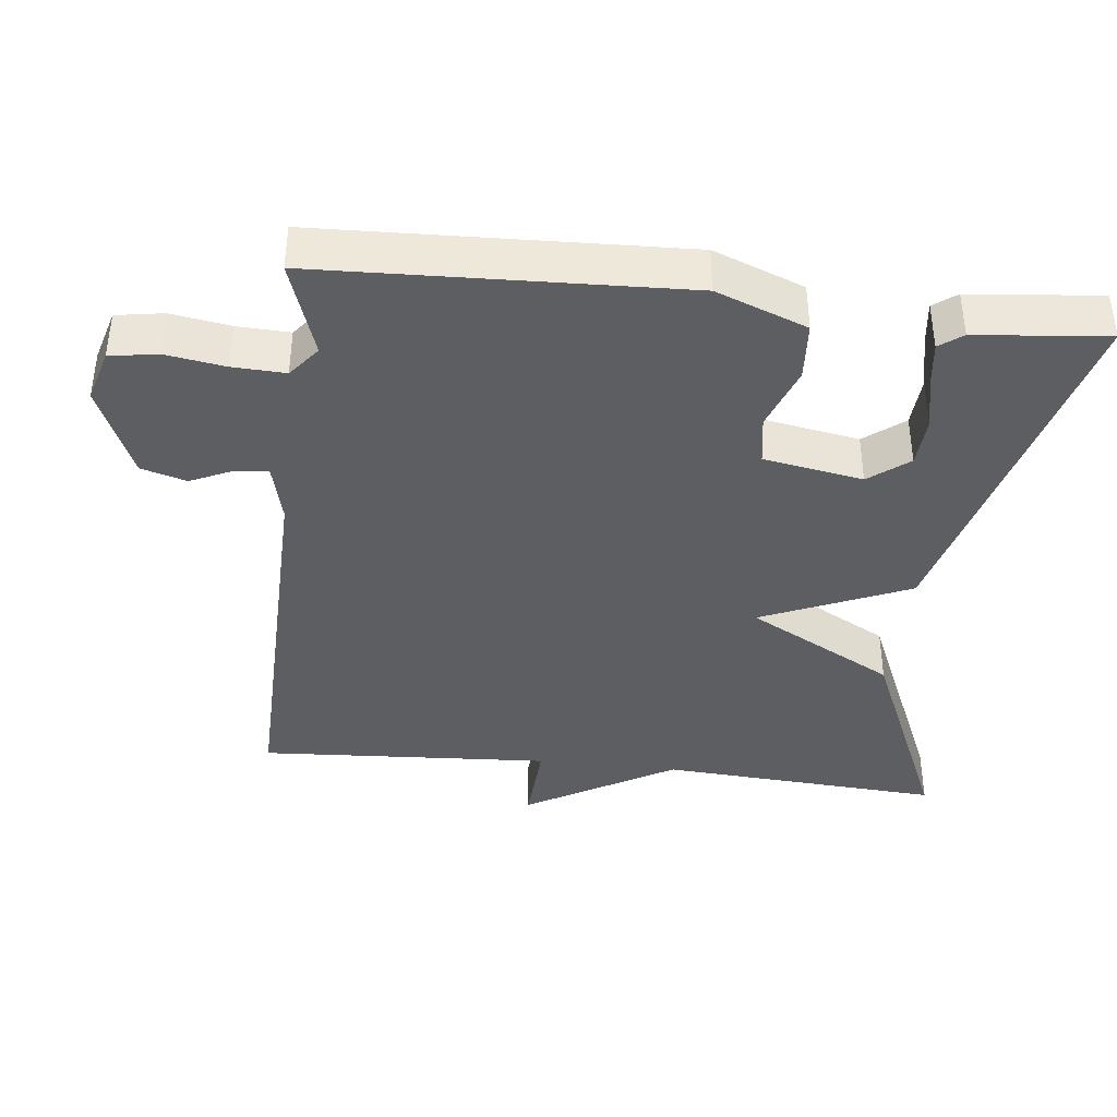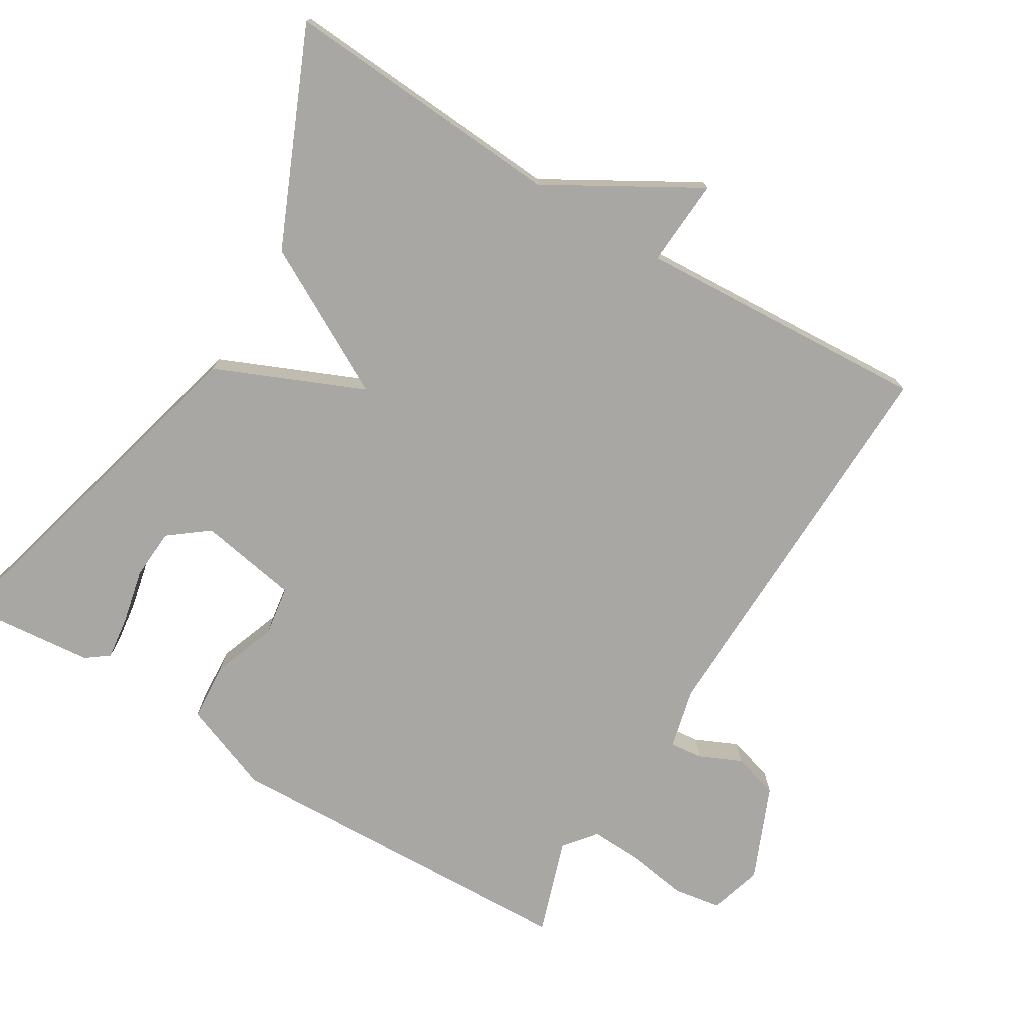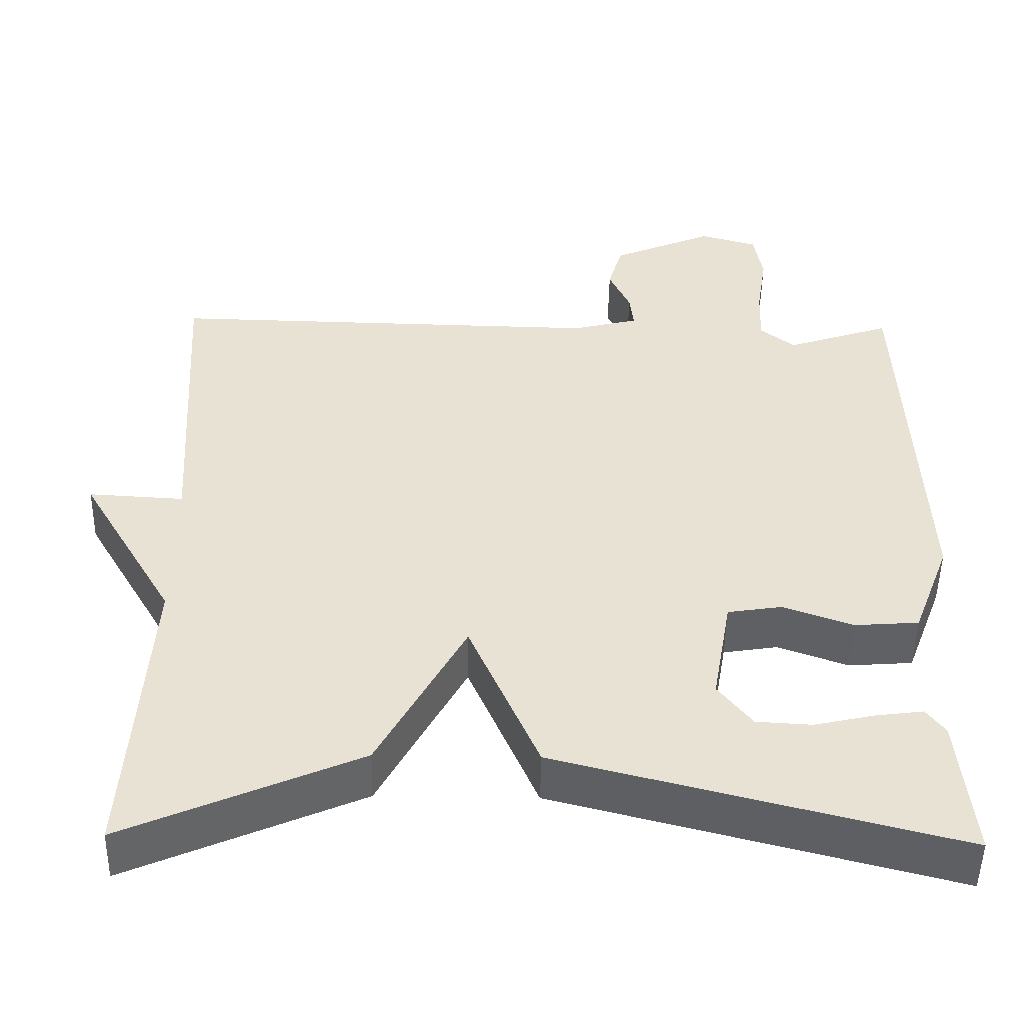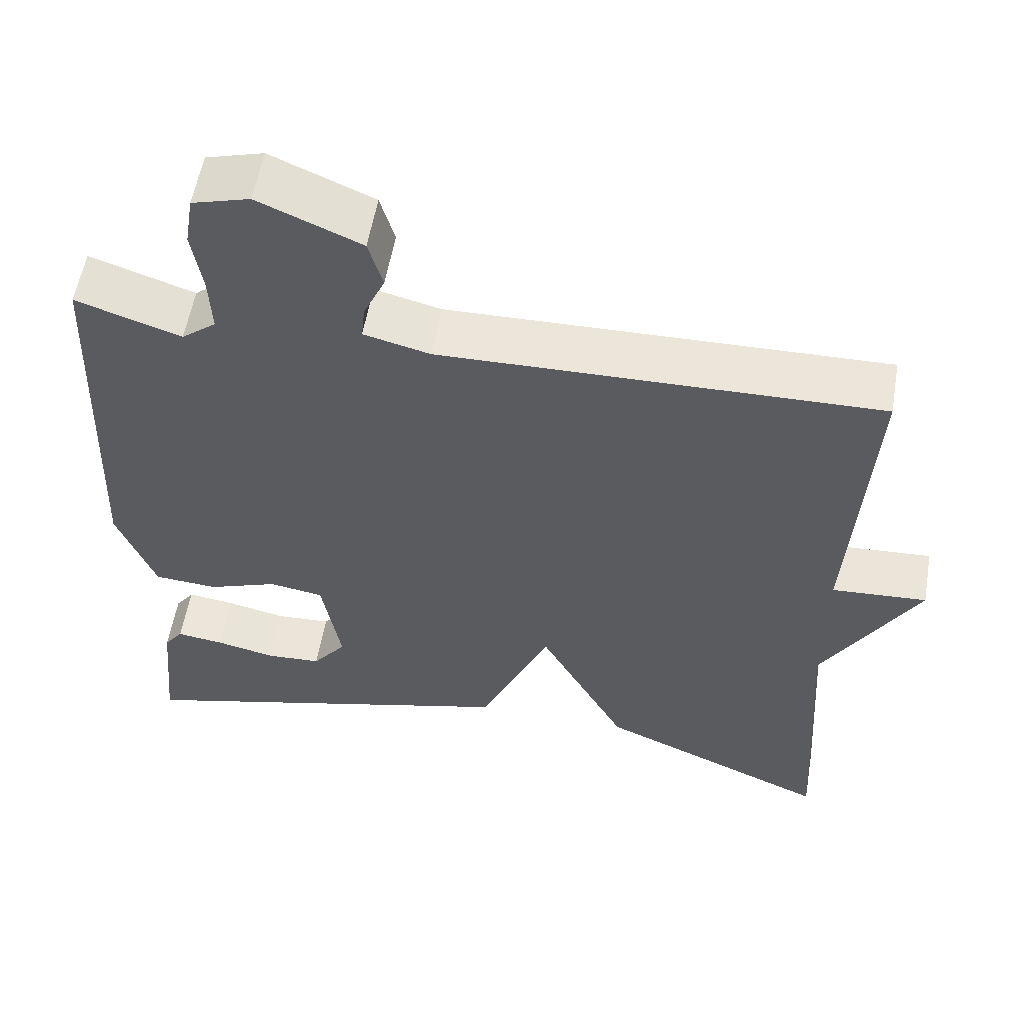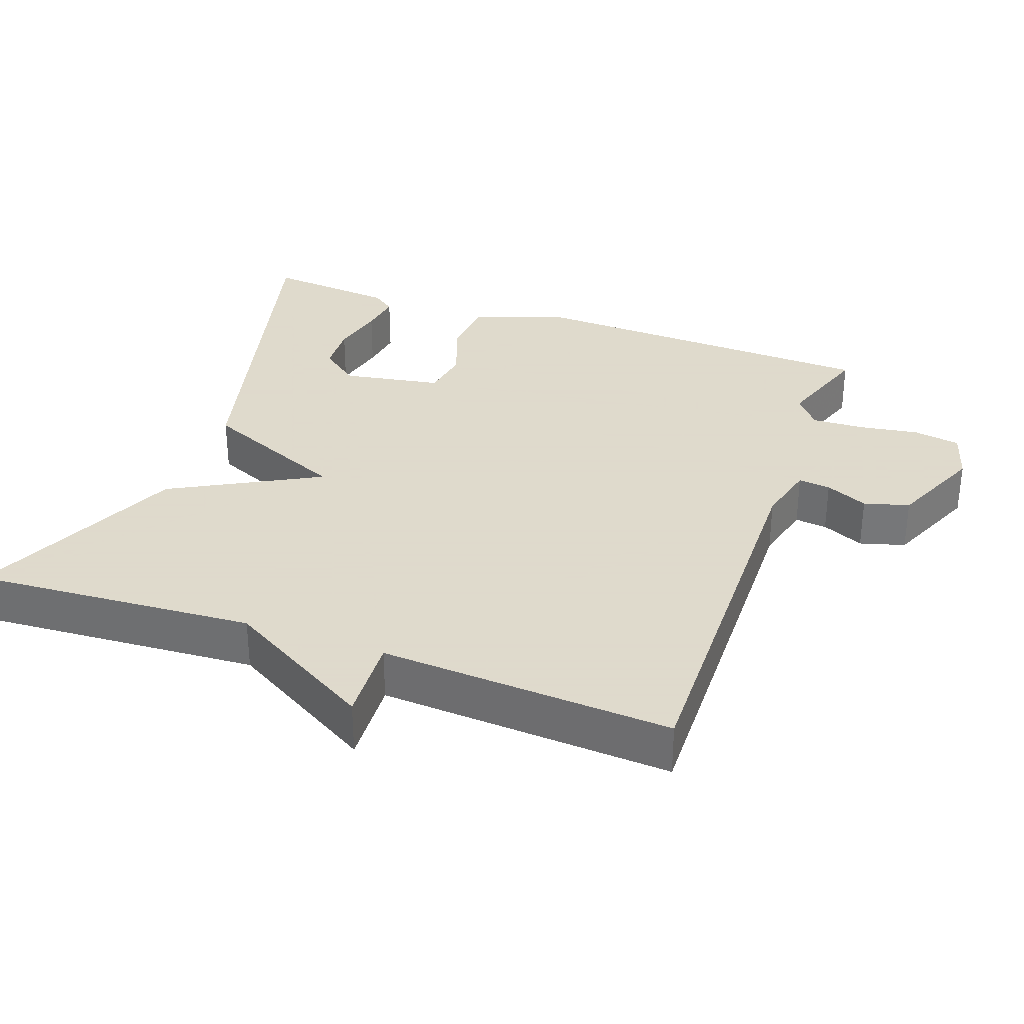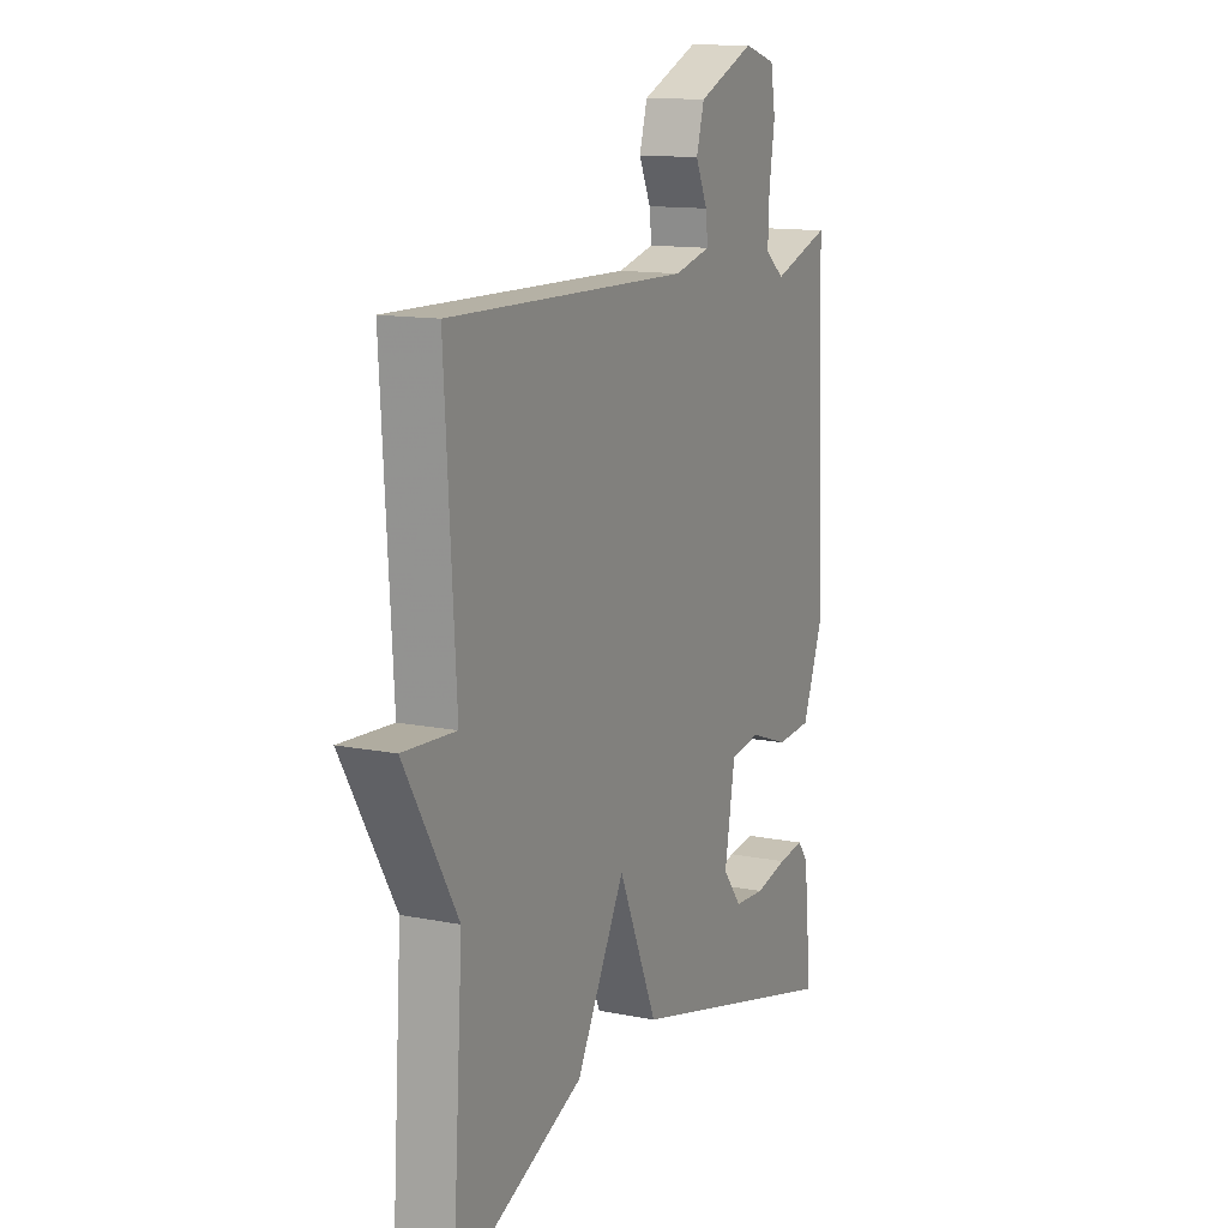
<metadata>
{"format":"obj","ext":"obj","renderer":"f3d","projection":"perspective","resolution":1024,"background":"white","views":[{"elev":-39.3,"azim":83.5,"up":"+Y"},{"elev":-74.8,"azim":-121.4,"up":"+Y"},{"elev":-49.7,"azim":-1.0,"up":"+Z"},{"elev":56.4,"azim":-170.3,"up":"+Z"},{"elev":32.4,"azim":-70.2,"up":"+Y"},{"elev":12.8,"azim":-65.1,"up":"+Z"}]}
</metadata>
<code>
v -0.5 0.07 0.5
v 0.055 0.07 0.489
v 0.139 0.07 0.51
v 0.134 0.07 0.555
v 0.107 0.07 0.614
v 0.125 0.07 0.677
v 0.255 0.07 0.733
v 0.328 0.07 0.712
v 0.339 0.07 0.646
v 0.326 0.07 0.563
v 0.323 0.07 0.49
v 0.367 0.07 0.455
v 0.5 0.07 0.5
v 0.52 0.07 -0.003
v 0.472 0.07 -0.129
v 0.391 0.07 -0.135
v 0.302 0.07 -0.103
v 0.233 0.07 -0.114
v 0.209 0.07 -0.252
v 0.252 0.07 -0.307
v 0.322 0.07 -0.311
v 0.398 0.07 -0.294
v 0.458 0.07 -0.286
v 0.482 0.07 -0.318
v 0.5 0.07 -0.5
v -0.004 0.07 -0.37
v -0.093 0.07 -0.165
v -0.204 0.07 -0.37
v -0.5 0.07 -0.5
v -0.475 0.07 -0.107
v -0.596 0.07 0.1
v -0.475 0.07 0.093
v -0.5 0 0.5
v 0.055 0 0.489
v 0.139 0 0.51
v 0.134 0 0.555
v 0.107 0 0.614
v 0.125 0 0.677
v 0.255 0 0.733
v 0.328 0 0.712
v 0.339 0 0.646
v 0.326 0 0.563
v 0.323 0 0.49
v 0.367 0 0.455
v 0.5 0 0.5
v 0.52 0 -0.003
v 0.472 0 -0.129
v 0.391 0 -0.135
v 0.302 0 -0.103
v 0.233 0 -0.114
v 0.209 0 -0.252
v 0.252 0 -0.307
v 0.322 0 -0.311
v 0.398 0 -0.294
v 0.458 0 -0.286
v 0.482 0 -0.318
v 0.5 0 -0.5
v -0.004 0 -0.37
v -0.093 0 -0.165
v -0.204 0 -0.37
v -0.5 0 -0.5
v -0.475 0 -0.107
v -0.596 0 0.1
v -0.475 0 0.093
f 30 31 32
f 27 28 29 30
f 27 30 32
f 25 26 27
f 23 24 25
f 22 23 25
f 21 22 25
f 20 21 25
f 20 25 27 32
f 15 16 17
f 14 15 17
f 13 14 17
f 12 13 17
f 11 12 17 18
f 10 11 18 19
f 8 9 10
f 7 8 10
f 6 7 10
f 5 6 10
f 4 5 10
f 3 4 10
f 32 1 2
f 32 2 3
f 19 20 32
f 3 10 19 32
f 64 63 62
f 62 61 60 59
f 64 62 59
f 59 58 57
f 57 56 55
f 57 55 54
f 57 54 53
f 57 53 52
f 64 59 57 52
f 49 48 47
f 49 47 46
f 49 46 45
f 49 45 44
f 50 49 44 43
f 51 50 43 42
f 42 41 40
f 42 40 39
f 42 39 38
f 42 38 37
f 42 37 36
f 42 36 35
f 34 33 64
f 35 34 64
f 64 52 51
f 64 51 42 35
f 1 33 34 2
f 2 34 35 3
f 3 35 36 4
f 4 36 37 5
f 5 37 38 6
f 6 38 39 7
f 7 39 40 8
f 8 40 41 9
f 9 41 42 10
f 10 42 43 11
f 11 43 44 12
f 12 44 45 13
f 13 45 46 14
f 14 46 47 15
f 15 47 48 16
f 16 48 49 17
f 17 49 50 18
f 18 50 51 19
f 19 51 52 20
f 20 52 53 21
f 21 53 54 22
f 22 54 55 23
f 23 55 56 24
f 24 56 57 25
f 25 57 58 26
f 26 58 59 27
f 27 59 60 28
f 28 60 61 29
f 29 61 62 30
f 30 62 63 31
f 31 63 64 32
f 32 64 33 1

</code>
